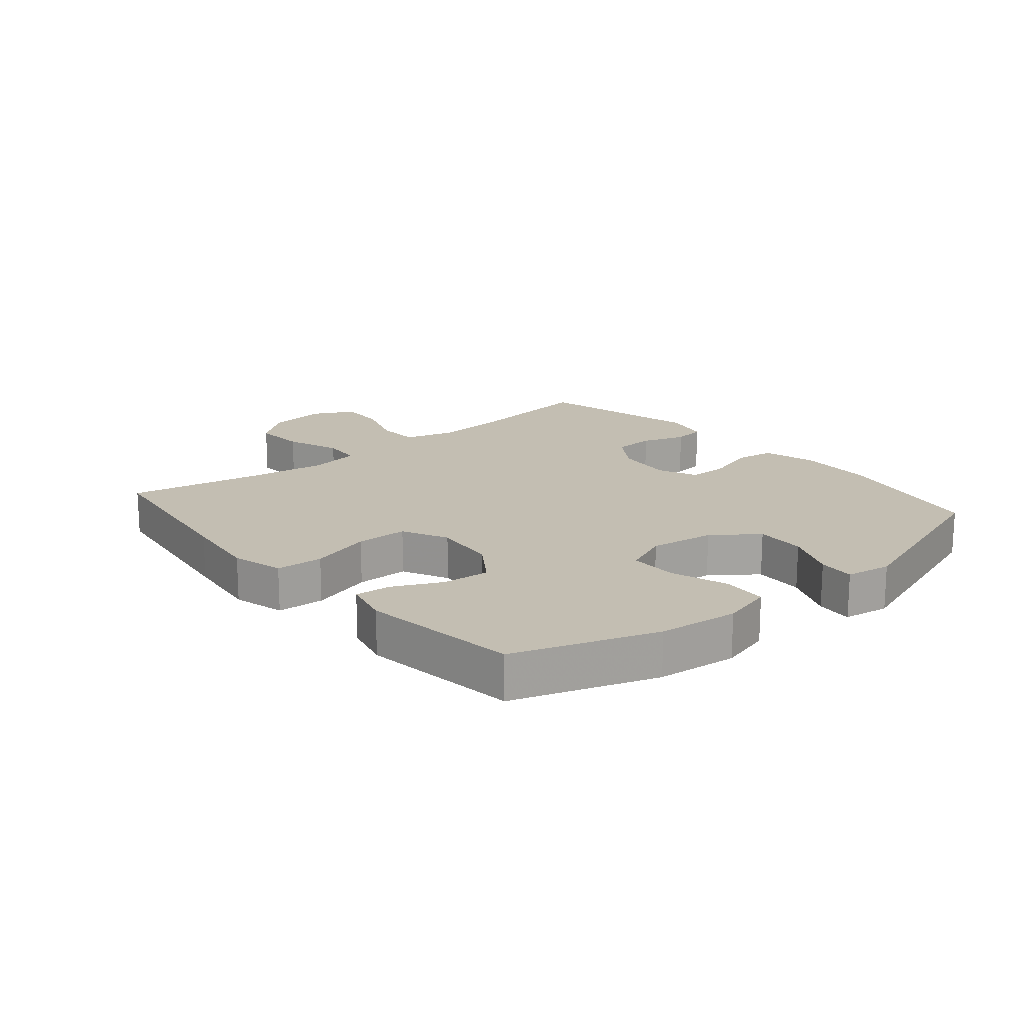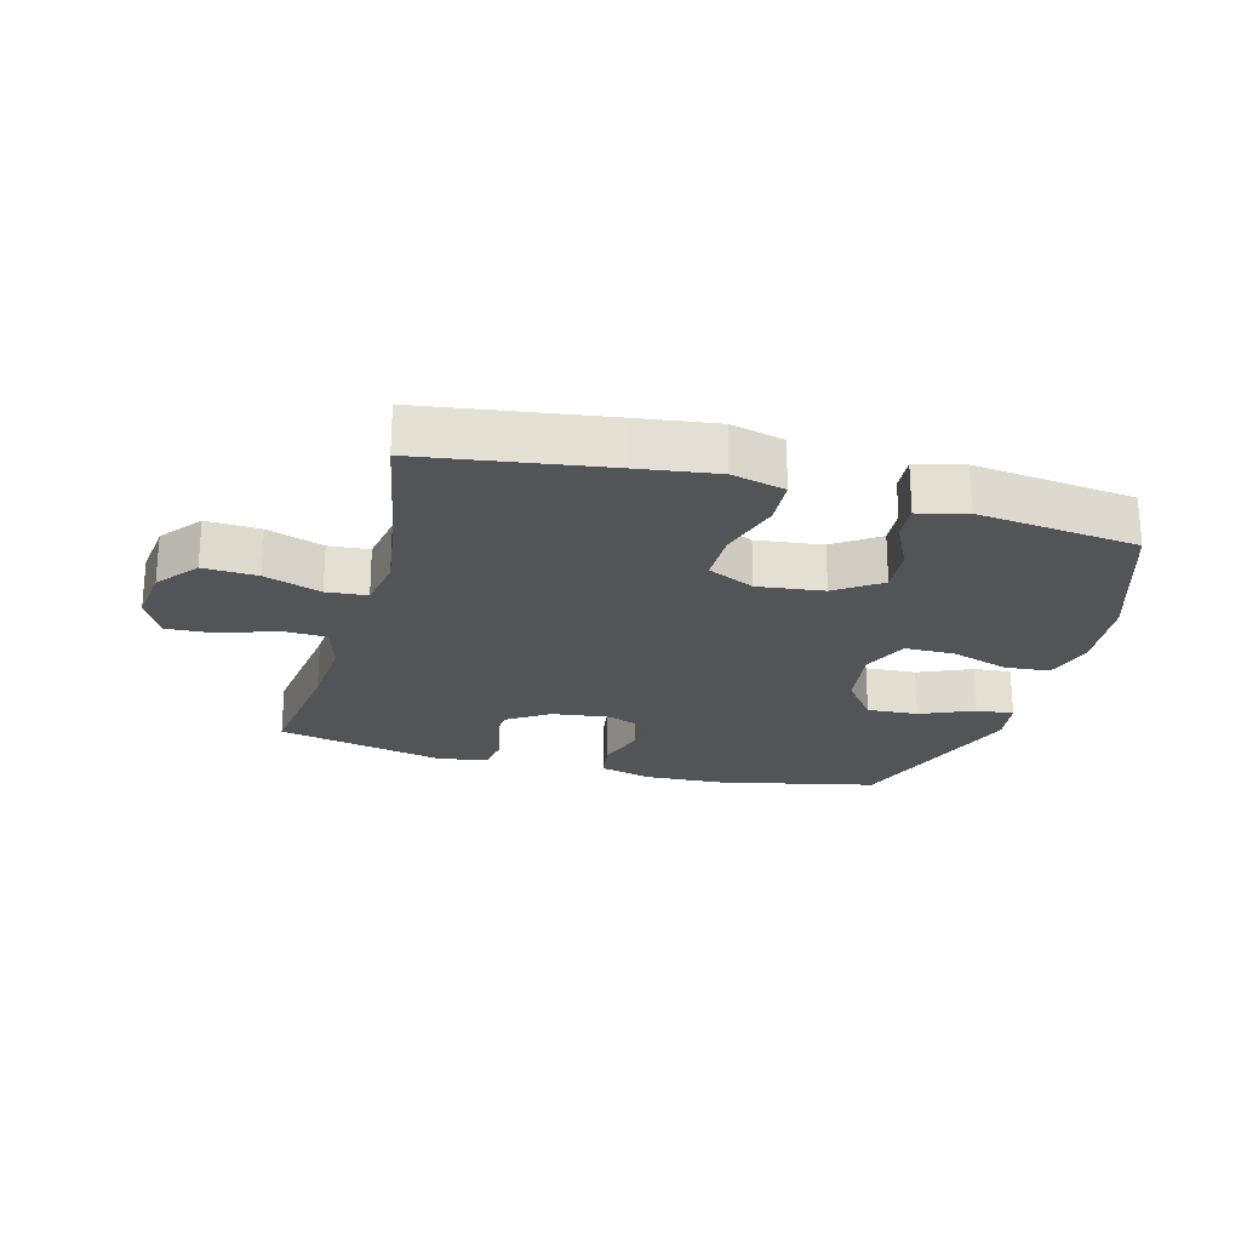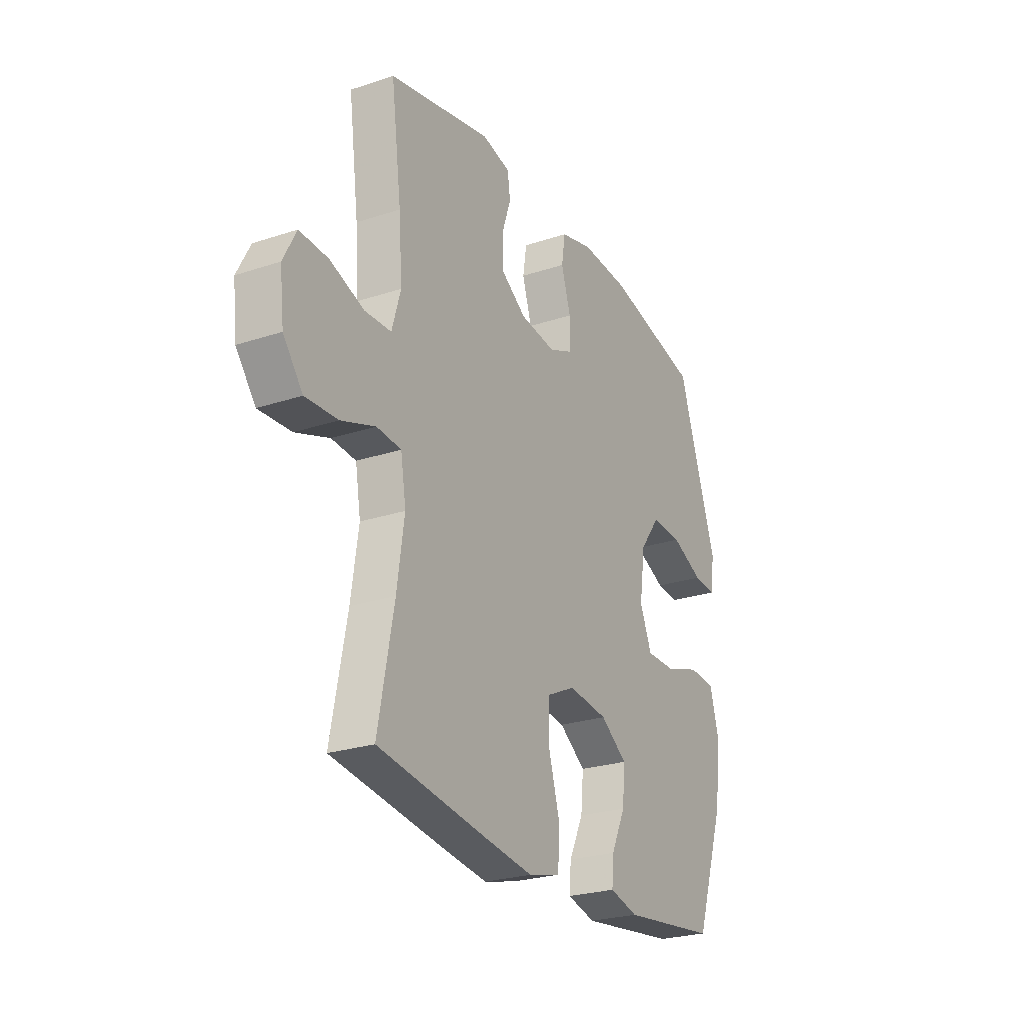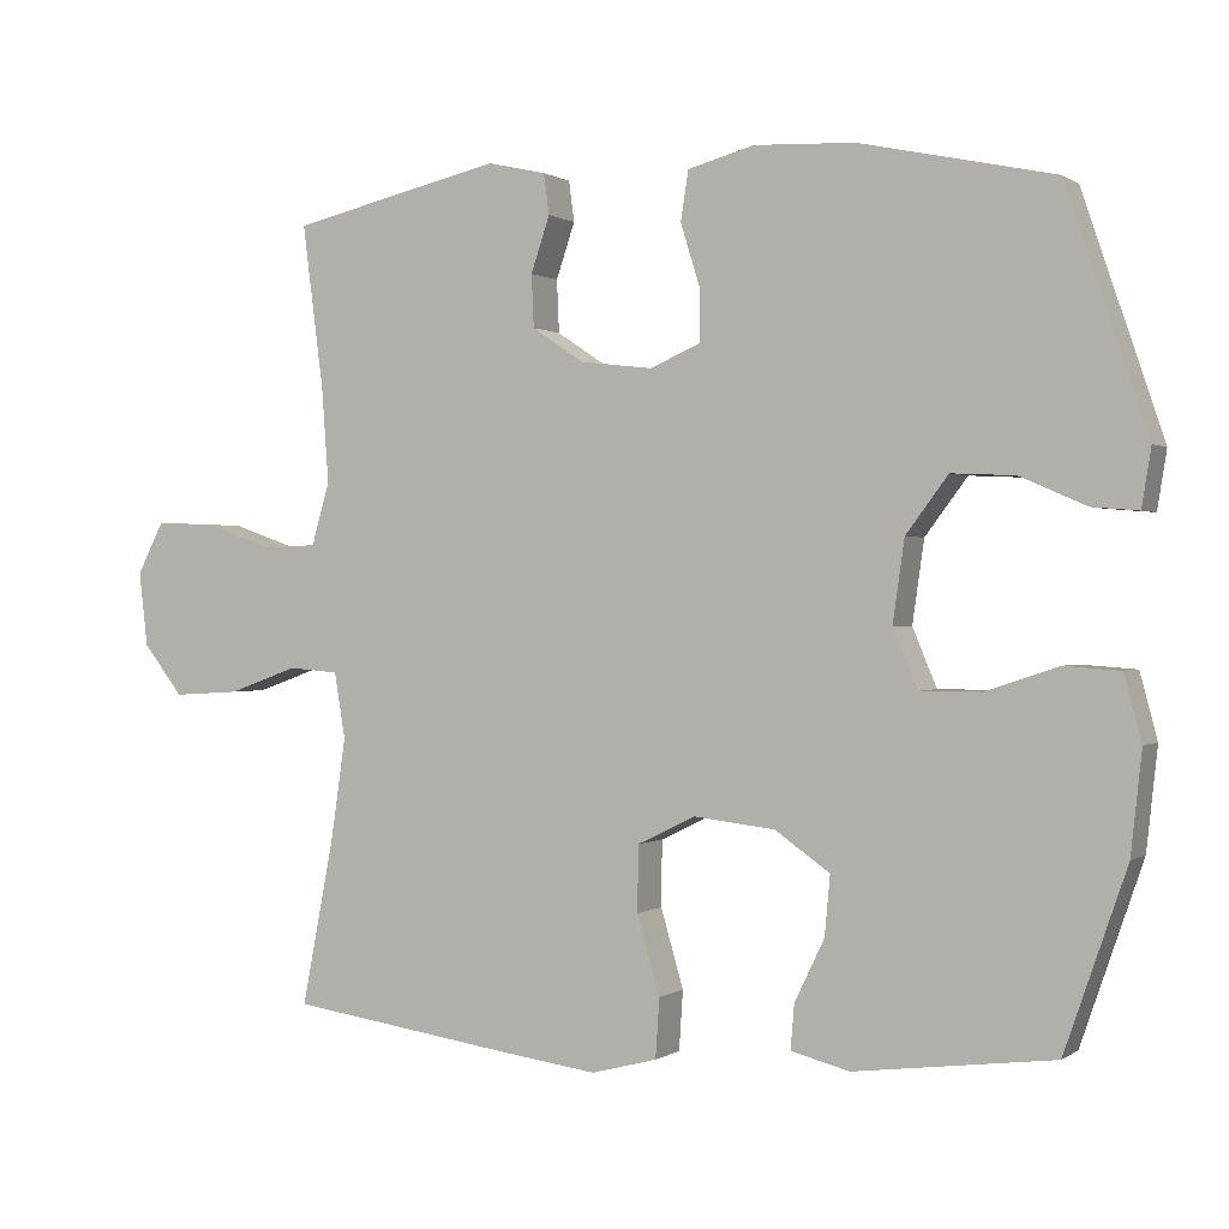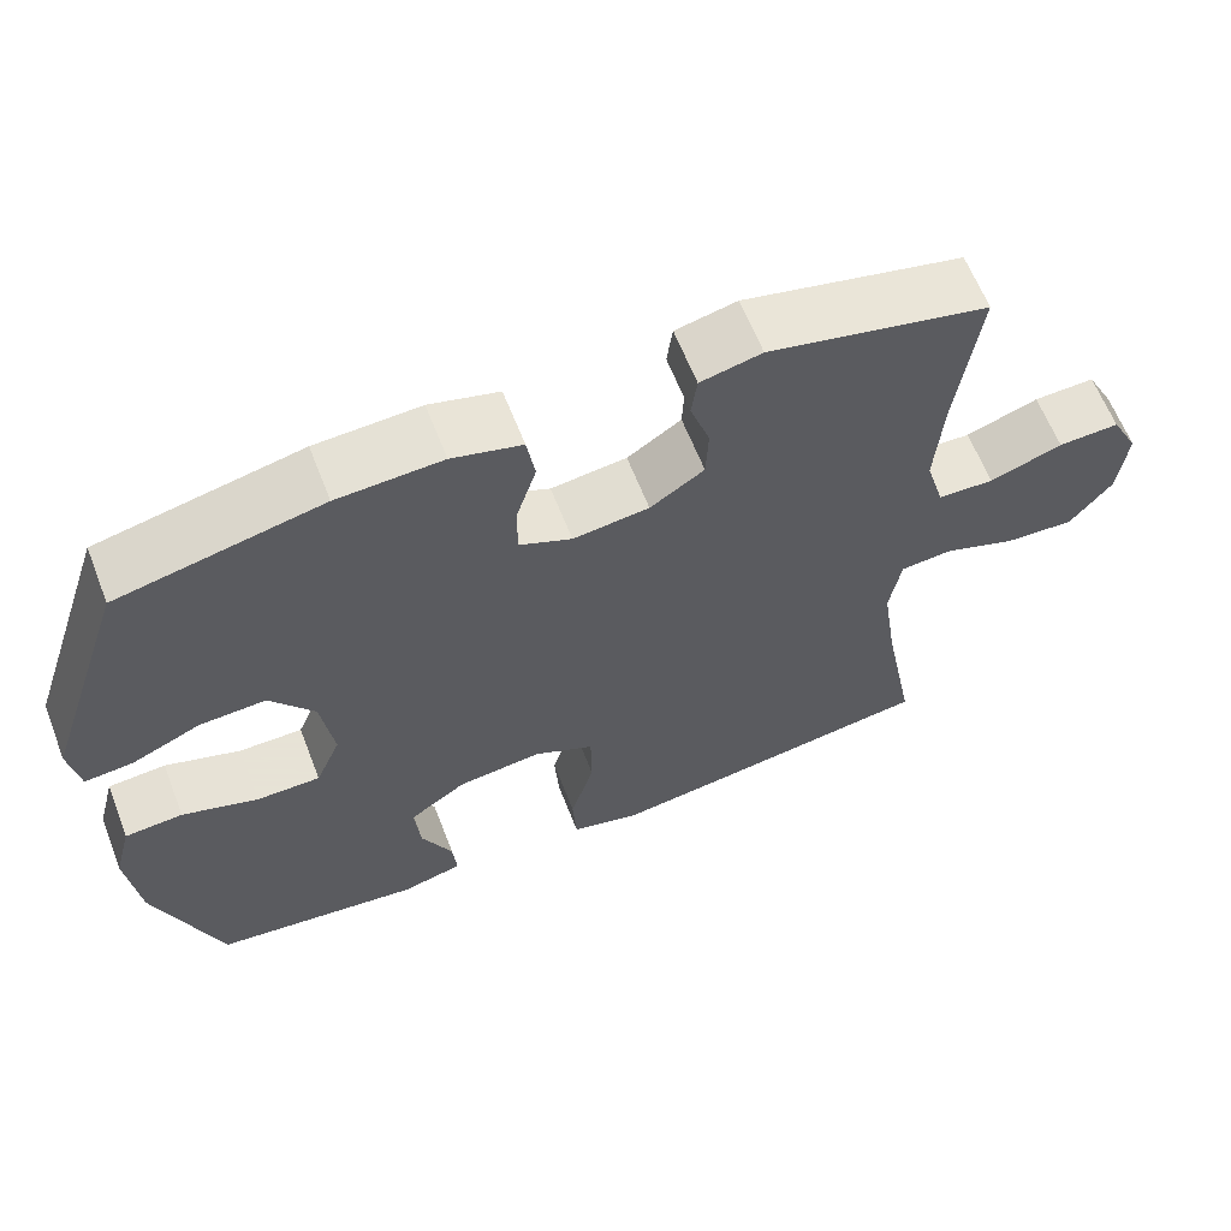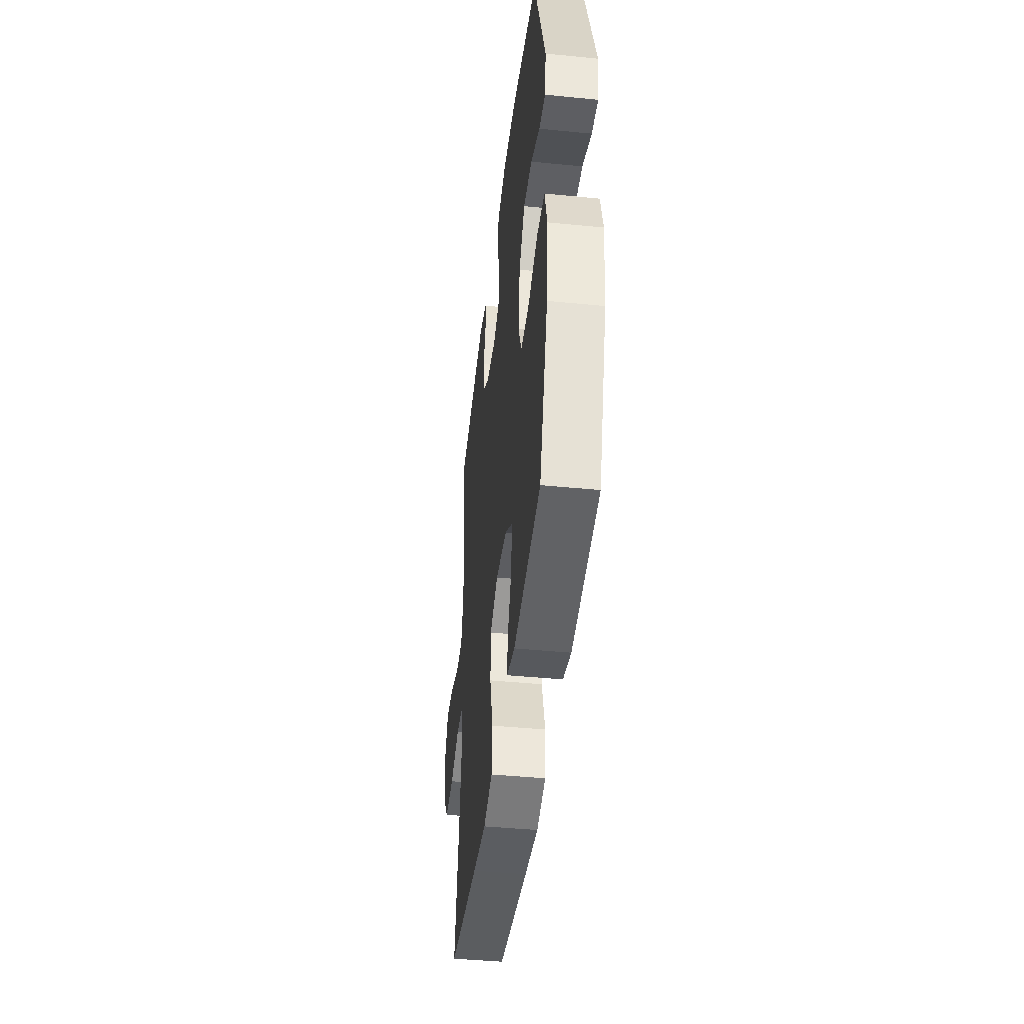
<metadata>
{"format":"obj","ext":"obj","renderer":"f3d","projection":"perspective","resolution":1024,"background":"white","views":[{"elev":17.5,"azim":-130.3,"up":"+Y"},{"elev":-23.0,"azim":164.9,"up":"+Y"},{"elev":-25.4,"azim":118.0,"up":"+Z"},{"elev":0.4,"azim":-154.7,"up":"+Z"},{"elev":62.8,"azim":-21.3,"up":"+Z"},{"elev":-43.4,"azim":-96.7,"up":"+Z"}]}
</metadata>
<code>
v 0.5 0.07 -0.5
v 0.215 0.07 -0.541
v 0.088 0.07 -0.558
v 0.004 0.07 -0.536
v -0.001 0.07 -0.46
v 0.028 0.07 -0.36
v 0.027 0.07 -0.276
v -0.047 0.07 -0.24
v -0.151 0.07 -0.252
v -0.221 0.07 -0.301
v -0.214 0.07 -0.377
v -0.176 0.07 -0.456
v -0.171 0.07 -0.513
v -0.246 0.07 -0.532
v -0.5 0.07 -0.5
v -0.579 0.07 -0.271
v -0.593 0.07 -0.142
v -0.571 0.07 -0.059
v -0.5 0.07 -0.054
v -0.407 0.07 -0.085
v -0.329 0.07 -0.085
v -0.298 0.07 -0.011
v -0.313 0.07 0.094
v -0.367 0.07 0.166
v -0.448 0.07 0.162
v -0.532 0.07 0.125
v -0.591 0.07 0.12
v -0.603 0.07 0.194
v -0.5 0.07 0.5
v -0.252 0.07 0.554
v -0.124 0.07 0.56
v -0.039 0.07 0.537
v -0.029 0.07 0.474
v -0.054 0.07 0.394
v -0.054 0.07 0.328
v 0.01 0.07 0.3
v 0.103 0.07 0.311
v 0.169 0.07 0.355
v 0.172 0.07 0.422
v 0.148 0.07 0.493
v 0.155 0.07 0.545
v 0.23 0.07 0.562
v 0.5 0.07 0.5
v 0.473 0.07 0.292
v 0.464 0.07 0.169
v 0.487 0.07 0.09
v 0.556 0.07 0.087
v 0.645 0.07 0.118
v 0.72 0.07 0.121
v 0.754 0.07 0.055
v 0.743 0.07 -0.04
v 0.692 0.07 -0.105
v 0.607 0.07 -0.1
v 0.518 0.07 -0.068
v 0.454 0.07 -0.073
v 0.44 0.07 -0.157
v 0.459 0.07 -0.286
v 0.5 0 -0.5
v 0.215 0 -0.541
v 0.088 0 -0.558
v 0.004 0 -0.536
v -0.001 0 -0.46
v 0.028 0 -0.36
v 0.027 0 -0.276
v -0.047 0 -0.24
v -0.151 0 -0.252
v -0.221 0 -0.301
v -0.214 0 -0.377
v -0.176 0 -0.456
v -0.171 0 -0.513
v -0.246 0 -0.532
v -0.5 0 -0.5
v -0.579 0 -0.271
v -0.593 0 -0.142
v -0.571 0 -0.059
v -0.5 0 -0.054
v -0.407 0 -0.085
v -0.329 0 -0.085
v -0.298 0 -0.011
v -0.313 0 0.094
v -0.367 0 0.166
v -0.448 0 0.162
v -0.532 0 0.125
v -0.591 0 0.12
v -0.603 0 0.194
v -0.5 0 0.5
v -0.252 0 0.554
v -0.124 0 0.56
v -0.039 0 0.537
v -0.029 0 0.474
v -0.054 0 0.394
v -0.054 0 0.328
v 0.01 0 0.3
v 0.103 0 0.311
v 0.169 0 0.355
v 0.172 0 0.422
v 0.148 0 0.493
v 0.155 0 0.545
v 0.23 0 0.562
v 0.5 0 0.5
v 0.473 0 0.292
v 0.464 0 0.169
v 0.487 0 0.09
v 0.556 0 0.087
v 0.645 0 0.118
v 0.72 0 0.121
v 0.754 0 0.055
v 0.743 0 -0.04
v 0.692 0 -0.105
v 0.607 0 -0.1
v 0.518 0 -0.068
v 0.454 0 -0.073
v 0.44 0 -0.157
v 0.459 0 -0.286
f 51 52 53 54
f 51 54 55
f 50 51 55
f 47 48 49 50
f 46 47 50 55
f 45 46 55
f 41 42 43 44
f 39 40 41 44
f 38 39 44 45
f 37 38 45 55
f 31 32 33 34
f 31 34 35
f 30 31 35
f 29 30 35
f 28 29 35 36
f 25 26 27 28
f 24 25 28 36
f 17 18 19 20
f 17 20 21
f 16 17 21
f 15 16 21
f 14 15 21 22
f 11 12 13 14
f 10 11 14 22
f 3 4 5 6
f 3 6 7
f 57 1 2 3
f 56 57 3 7
f 23 24 36 37
f 9 10 22 23
f 8 9 23 37
f 37 55 56
f 7 8 37 56
f 111 110 109 108
f 112 111 108
f 112 108 107
f 107 106 105 104
f 112 107 104 103
f 112 103 102
f 101 100 99 98
f 101 98 97 96
f 102 101 96 95
f 112 102 95 94
f 91 90 89 88
f 92 91 88
f 92 88 87
f 92 87 86
f 93 92 86 85
f 85 84 83 82
f 93 85 82 81
f 77 76 75 74
f 78 77 74
f 78 74 73
f 78 73 72
f 79 78 72 71
f 71 70 69 68
f 79 71 68 67
f 63 62 61 60
f 64 63 60
f 60 59 58 114
f 64 60 114 113
f 94 93 81 80
f 80 79 67 66
f 94 80 66 65
f 113 112 94
f 113 94 65 64
f 1 58 59 2
f 2 59 60 3
f 3 60 61 4
f 4 61 62 5
f 5 62 63 6
f 6 63 64 7
f 7 64 65 8
f 8 65 66 9
f 9 66 67 10
f 10 67 68 11
f 11 68 69 12
f 12 69 70 13
f 13 70 71 14
f 14 71 72 15
f 15 72 73 16
f 16 73 74 17
f 17 74 75 18
f 18 75 76 19
f 19 76 77 20
f 20 77 78 21
f 21 78 79 22
f 22 79 80 23
f 23 80 81 24
f 24 81 82 25
f 25 82 83 26
f 26 83 84 27
f 27 84 85 28
f 28 85 86 29
f 29 86 87 30
f 30 87 88 31
f 31 88 89 32
f 32 89 90 33
f 33 90 91 34
f 34 91 92 35
f 35 92 93 36
f 36 93 94 37
f 37 94 95 38
f 38 95 96 39
f 39 96 97 40
f 40 97 98 41
f 41 98 99 42
f 42 99 100 43
f 43 100 101 44
f 44 101 102 45
f 45 102 103 46
f 46 103 104 47
f 47 104 105 48
f 48 105 106 49
f 49 106 107 50
f 50 107 108 51
f 51 108 109 52
f 52 109 110 53
f 53 110 111 54
f 54 111 112 55
f 55 112 113 56
f 56 113 114 57
f 57 114 58 1

</code>
